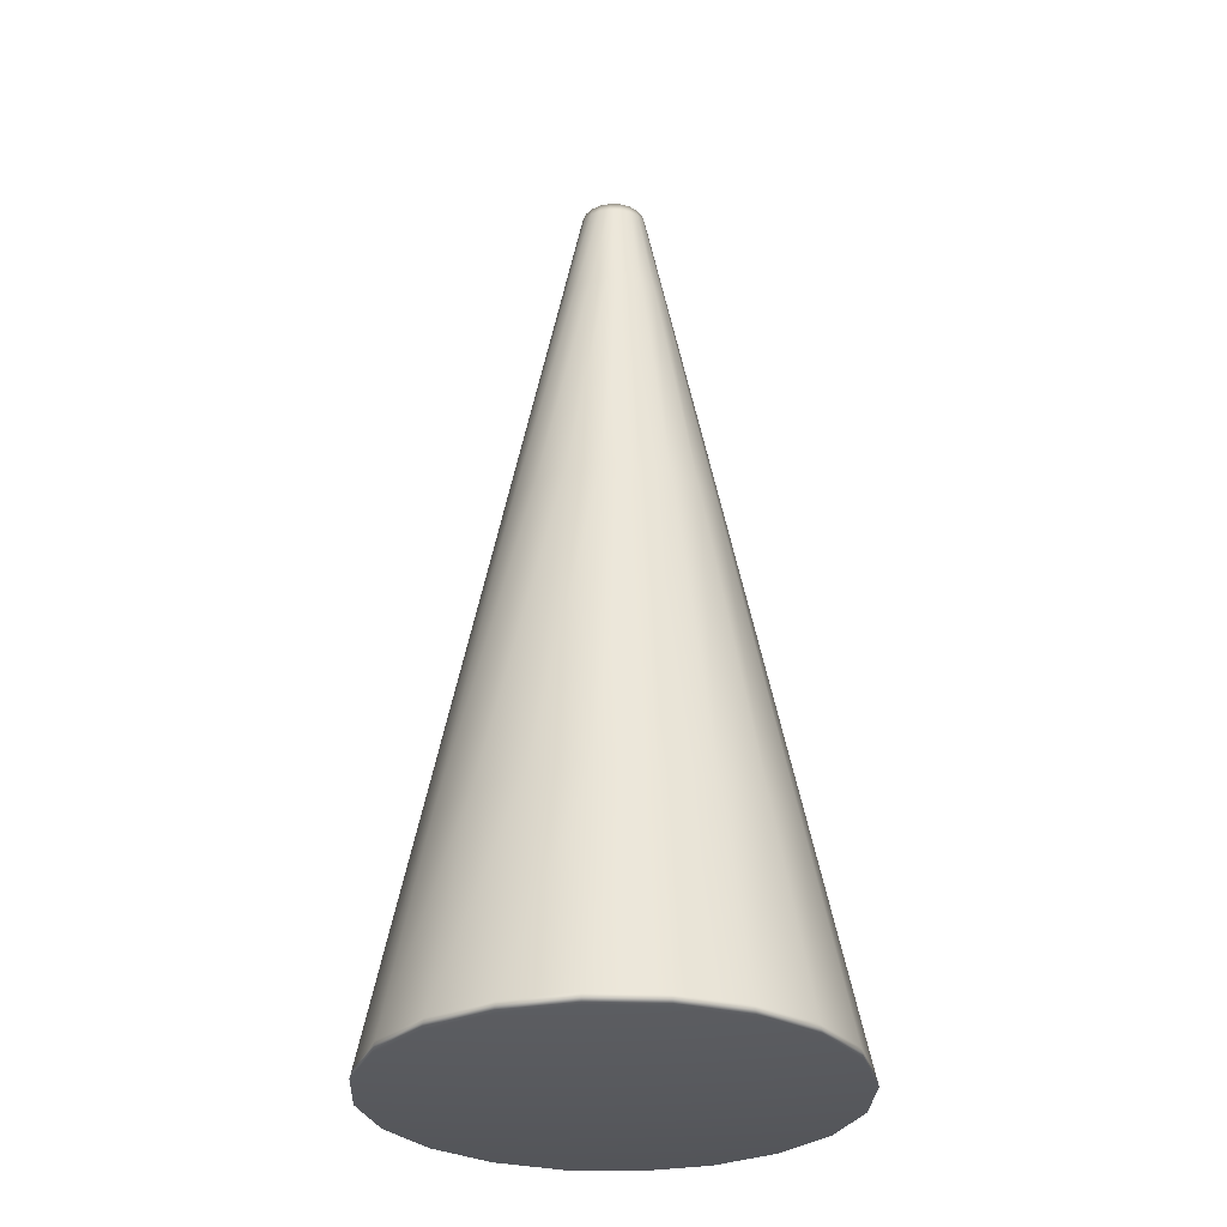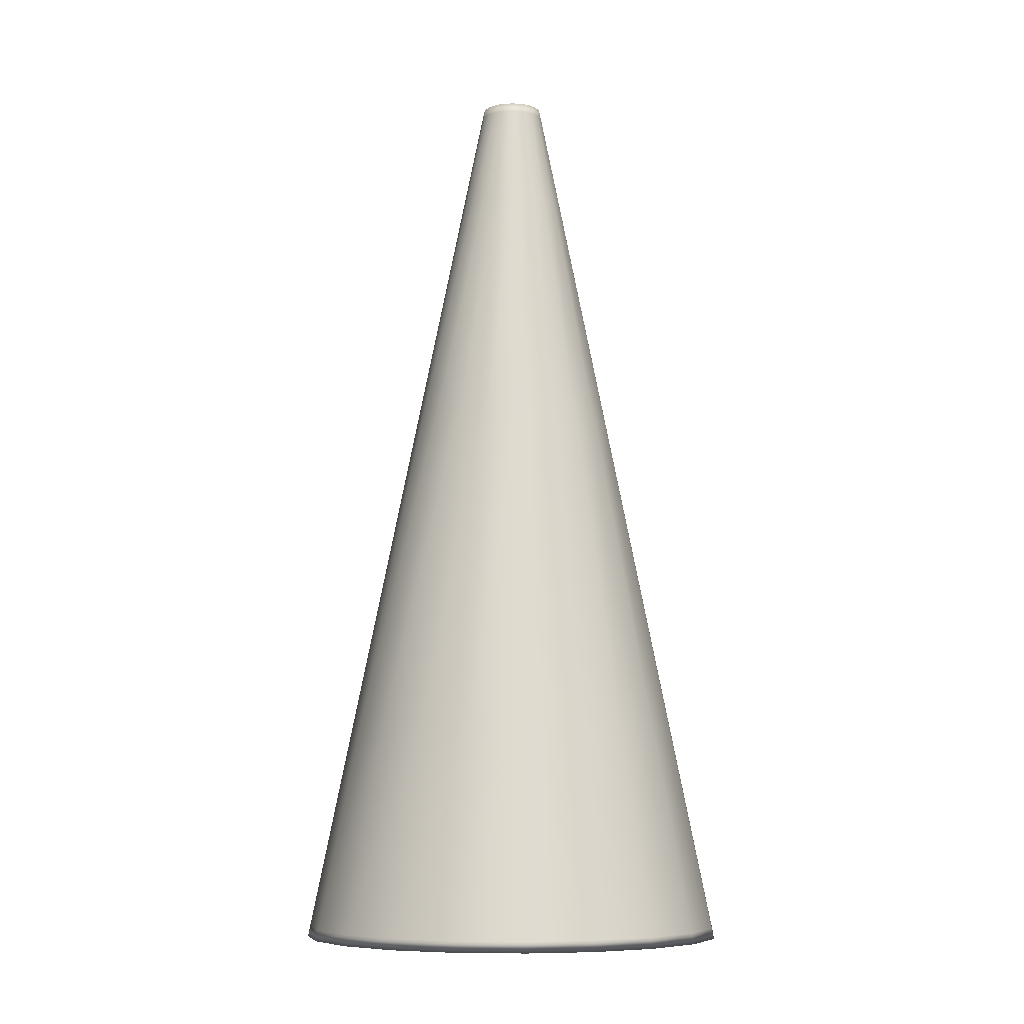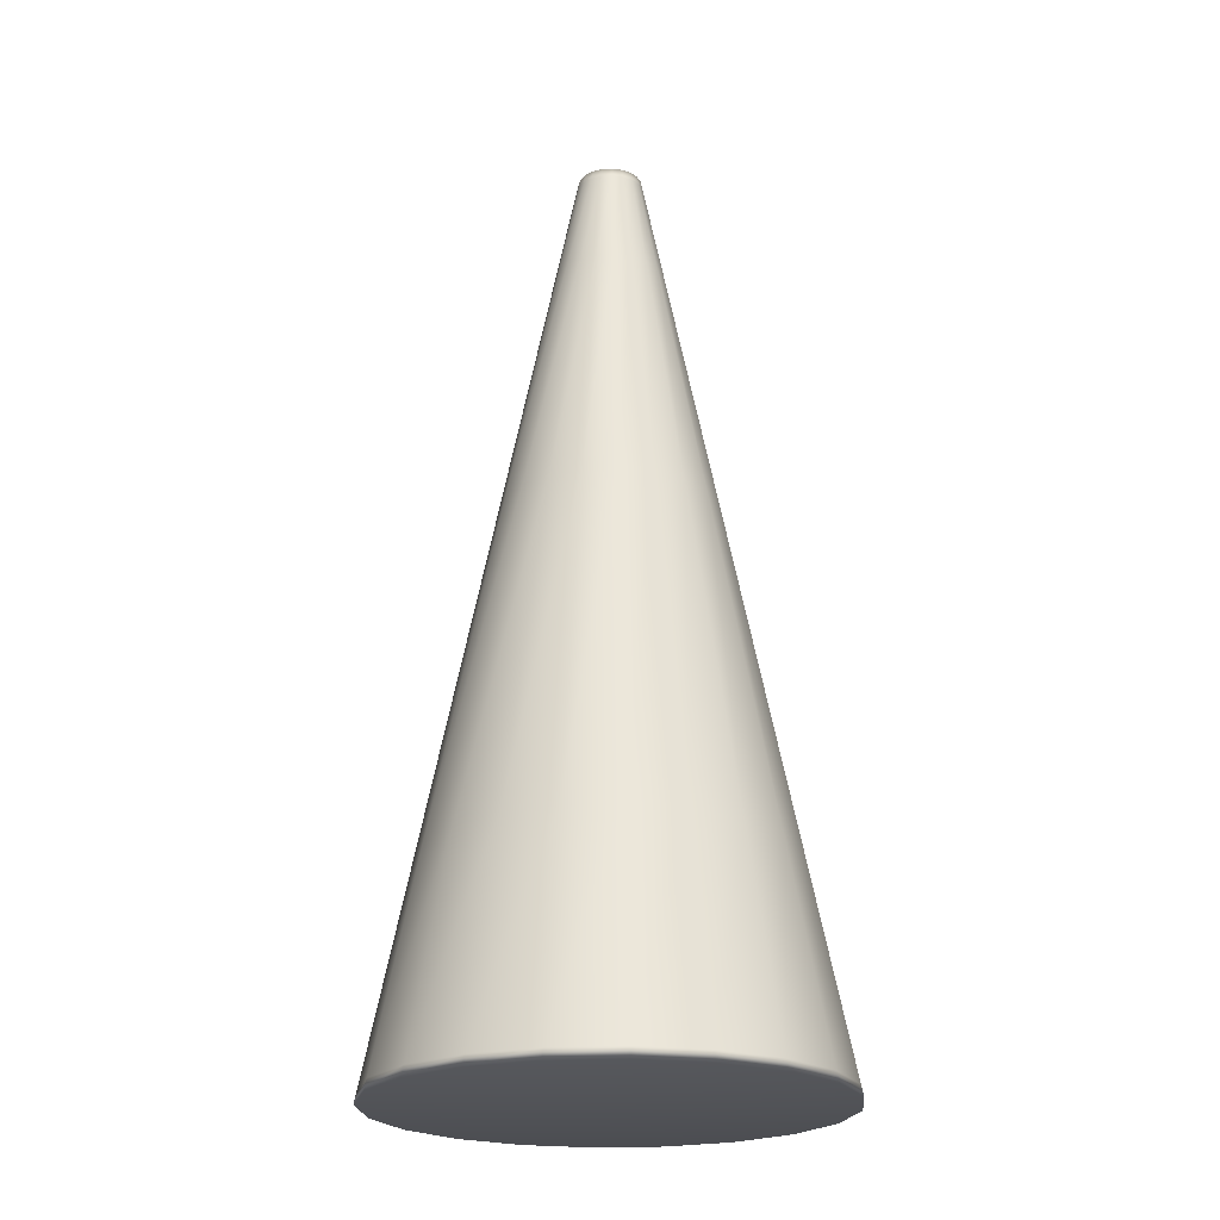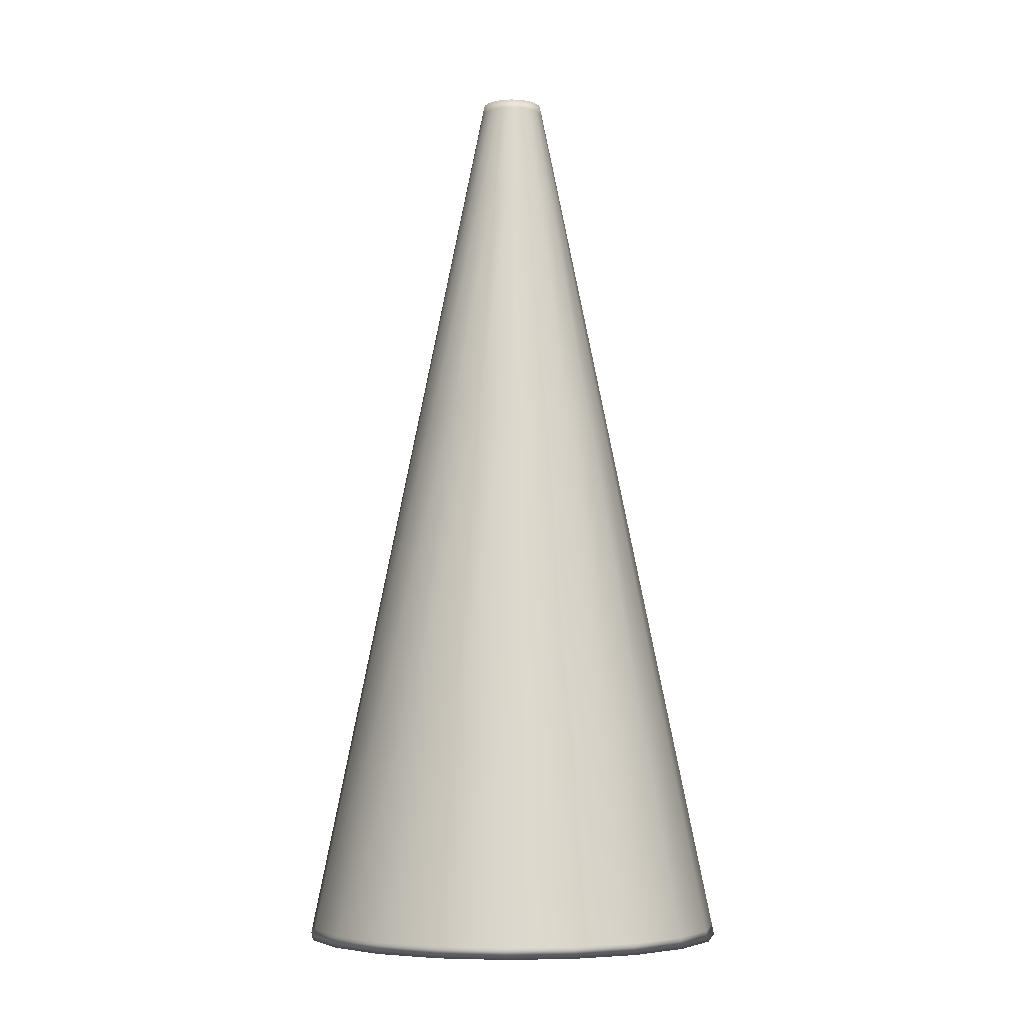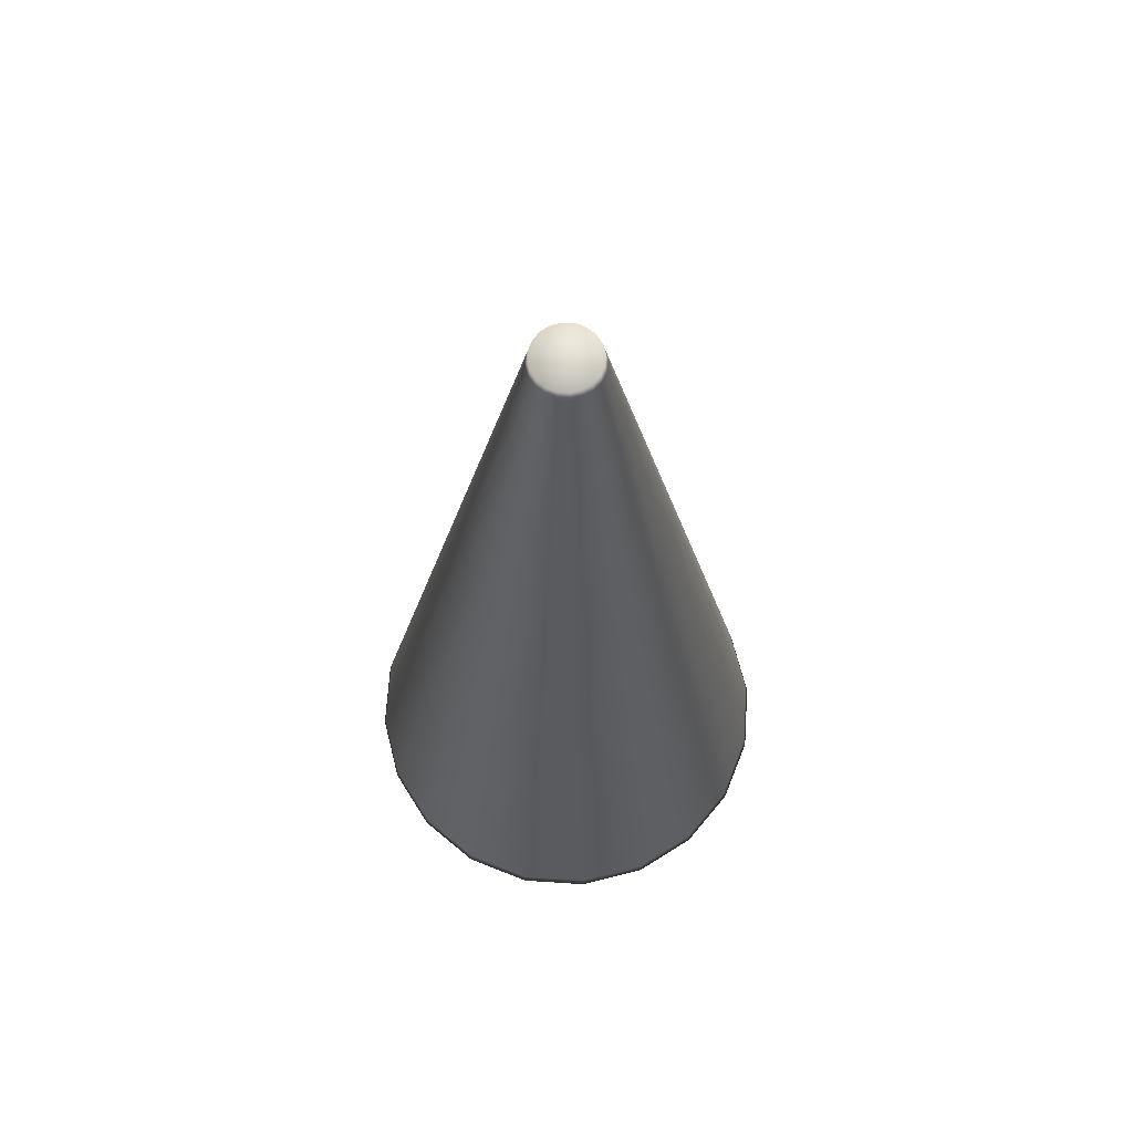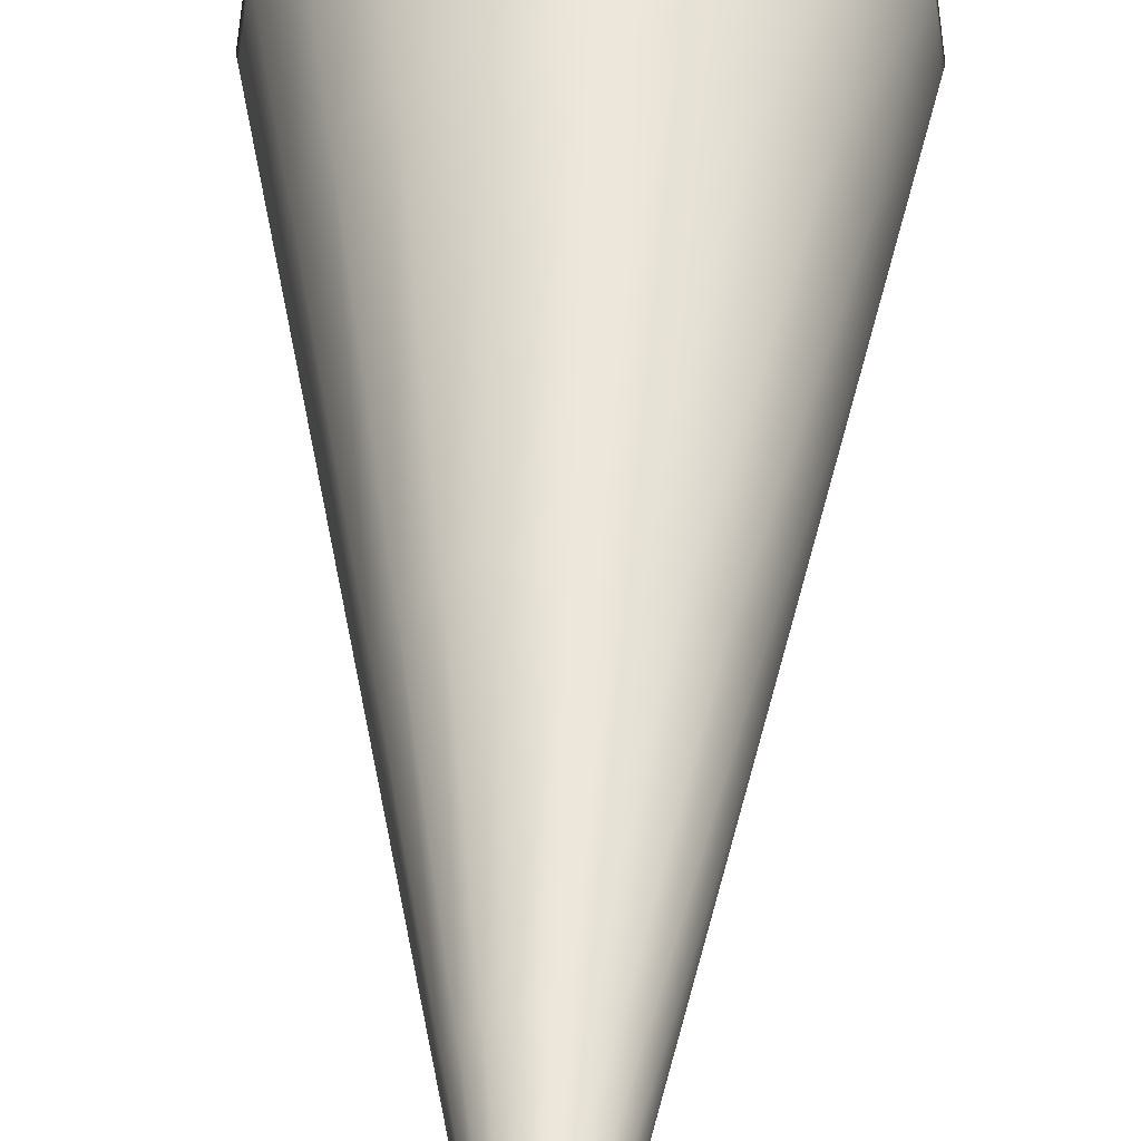
<metadata>
{"format":"obj","ext":"obj","renderer":"f3d","projection":"perspective","resolution":1024,"background":"white","views":[{"elev":-29.7,"azim":-47.7,"up":"+Y"},{"elev":-7.7,"azim":176.3,"up":"+Y"},{"elev":-21.9,"azim":-22.2,"up":"+Y"},{"elev":-5.6,"azim":109.7,"up":"+Y"},{"elev":68.6,"azim":-59.2,"up":"+Y"},{"elev":43.4,"azim":-178.5,"up":"+Z"}]}
</metadata>
<code>
v 1.136 -1 -0.3693
v 0.9667 -1 -0.7024
v 0.7024 -1 -0.9667
v 0.3693 -1 -1.136
v 0 -1 -1.195
v -0.3693 -1 -1.136
v -0.7024 -1 -0.9667
v -0.9667 -1 -0.7024
v -1.136 -1 -0.3693
v -1.195 -1 0
v -1.136 -1 0.3693
v -0.9667 -1 0.7024
v -0.7024 -1 0.9667
v -0.3693 -1 1.136
v -0 -1 1.195
v 0.3693 -1 1.136
v 0.7024 -1 0.9667
v 0.9667 -1 0.7024
v 1.136 -1 0.3693
v 1.195 -1 0
v 0.1644 4.022 -0.05341
v 0.1398 4.022 -0.1016
v 0.1016 4.022 -0.1398
v 0.05341 4.022 -0.1644
v -0 4.022 -0.1728
v -0.05341 4.022 -0.1644
v -0.1016 4.022 -0.1398
v -0.1398 4.022 -0.1016
v -0.1644 4.022 -0.05341
v -0.1728 4.022 -0
v -0.1644 4.022 0.05341
v -0.1398 4.022 0.1016
v -0.1016 4.022 0.1398
v -0.05341 4.022 0.1644
v -0 4.022 0.1728
v 0.05341 4.022 0.1644
v 0.1016 4.022 0.1398
v 0.1398 4.022 0.1016
v 0.1644 4.022 0.05341
v 0.1728 4.022 -0
v 0 -1 0
v -0 4.022 -0
v 0.1743 3.97 0.05664
v 0.1483 3.97 0.1077
v 0.1077 3.97 0.1483
v 0.05664 3.97 0.1743
v -0 3.97 0.1833
v -0.05664 3.97 0.1743
v -0.1077 3.97 0.1483
v -0.1483 3.97 0.1077
v -0.1743 3.97 0.05664
v -0.1833 3.97 -0
v -0.1743 3.97 -0.05664
v -0.1483 3.97 -0.1077
v -0.1077 3.97 -0.1483
v -0.05664 3.97 -0.1743
v -0 3.97 -0.1833
v 0.05664 3.97 -0.1743
v 0.1077 3.97 -0.1483
v 0.1483 3.97 -0.1077
v 0.1743 3.97 -0.05664
v 0.1833 3.97 -0
v 1.125 -0.9408 0.3655
v 0.957 -0.9408 0.6953
v 0.6953 -0.9408 0.957
v 0.3655 -0.9408 1.125
v -0 -0.9408 1.183
v -0.3655 -0.9408 1.125
v -0.6953 -0.9408 0.957
v -0.957 -0.9408 0.6953
v -1.125 -0.9408 0.3655
v -1.183 -0.9408 0
v -1.125 -0.9408 -0.3655
v -0.957 -0.9408 -0.6953
v -0.6953 -0.9408 -0.957
v -0.3655 -0.9408 -1.125
v 0 -0.9408 -1.183
v 0.3655 -0.9408 -1.125
v 0.6953 -0.9408 -0.957
v 0.957 -0.9408 -0.6953
v 1.125 -0.9408 -0.3655
v 1.183 -0.9408 0
v -0.5485 2.037 0.1782
v -0.5767 2.037 -0
v -0.5485 2.037 -0.1782
v -0.4665 2.037 -0.339
v -0.339 2.037 -0.4665
v -0.1782 2.037 -0.5485
v -0 2.037 -0.5767
v 0.1782 2.037 -0.5485
v 0.339 2.037 -0.4665
v 0.4665 2.037 -0.339
v 0.5485 2.037 -0.1782
v 0.5767 2.037 -0
v 0.5485 2.037 0.1782
v 0.4665 2.037 0.339
v 0.339 2.037 0.4665
v 0.1782 2.037 0.5485
v -0 2.037 0.5767
v -0.1782 2.037 0.5485
v -0.339 2.037 0.4665
v -0.4665 2.037 0.339
v -0.2815 3.417 0.09145
v -0.2959 3.417 -0
v -0.2815 3.417 -0.09145
v -0.2394 3.417 -0.1739
v -0.1739 3.417 -0.2394
v -0.09145 3.417 -0.2815
v -0 3.417 -0.2959
v 0.09145 3.417 -0.2815
v 0.1739 3.417 -0.2394
v 0.2394 3.417 -0.1739
v 0.2815 3.417 -0.09145
v 0.2959 3.417 -0
v 0.2815 3.417 0.09145
v 0.2394 3.417 0.1739
v 0.1739 3.417 0.2394
v 0.09145 3.417 0.2815
v -0 3.417 0.2959
v -0.09145 3.417 0.2815
v -0.1739 3.417 0.2394
v -0.2394 3.417 0.1739
v -0.9524 0.1917 -0
v -0.9058 0.1917 -0.2943
v -0.7705 0.1917 -0.5598
v -0.5598 0.1917 -0.7705
v -0.2943 0.1917 -0.9058
v -0 0.1917 -0.9524
v 0.2943 0.1917 -0.9058
v 0.5598 0.1917 -0.7705
v 0.7705 0.1917 -0.5598
v 0.9058 0.1917 -0.2943
v 0.9524 0.1917 -0
v 0.9058 0.1917 0.2943
v 0.7705 0.1917 0.5598
v 0.5598 0.1917 0.7705
v 0.2943 0.1917 0.9058
v -0 0.1917 0.9524
v -0.2943 0.1917 0.9058
v -0.5598 0.1917 0.7705
v -0.7705 0.1917 0.5598
v -0.9058 0.1917 0.2943
f 1 2 80 81
f 2 3 79 80
f 3 4 78 79
f 4 5 77 78
f 5 6 76 77
f 6 7 75 76
f 7 8 74 75
f 8 9 73 74
f 9 10 72 73
f 10 11 71 72
f 11 12 70 71
f 12 13 69 70
f 13 14 68 69
f 14 15 67 68
f 15 16 66 67
f 16 17 65 66
f 17 18 64 65
f 18 19 63 64
f 19 20 82 63
f 20 1 81 82
f 2 1 41
f 3 2 41
f 4 3 41
f 5 4 41
f 6 5 41
f 7 6 41
f 8 7 41
f 9 8 41
f 10 9 41
f 11 10 41
f 12 11 41
f 13 12 41
f 14 13 41
f 15 14 41
f 16 15 41
f 17 16 41
f 18 17 41
f 19 18 41
f 20 19 41
f 1 20 41
f 21 22 42
f 22 23 42
f 23 24 42
f 24 25 42
f 25 26 42
f 26 27 42
f 27 28 42
f 28 29 42
f 29 30 42
f 30 31 42
f 31 32 42
f 32 33 42
f 33 34 42
f 34 35 42
f 35 36 42
f 36 37 42
f 37 38 42
f 38 39 42
f 39 40 42
f 40 21 42
f 44 43 39 38
f 45 44 38 37
f 46 45 37 36
f 47 46 36 35
f 48 47 35 34
f 49 48 34 33
f 50 49 33 32
f 51 50 32 31
f 52 51 31 30
f 53 52 30 29
f 54 53 29 28
f 55 54 28 27
f 56 55 27 26
f 57 56 26 25
f 58 57 25 24
f 59 58 24 23
f 60 59 23 22
f 61 60 22 21
f 62 61 21 40
f 43 62 40 39
f 64 63 134 135
f 65 64 135 136
f 66 65 136 137
f 67 66 137 138
f 68 67 138 139
f 69 68 139 140
f 70 69 140 141
f 71 70 141 142
f 72 71 142 123
f 73 72 123 124
f 74 73 124 125
f 75 74 125 126
f 76 75 126 127
f 77 76 127 128
f 78 77 128 129
f 79 78 129 130
f 80 79 130 131
f 81 80 131 132
f 82 81 132 133
f 63 82 133 134
f 84 83 103 104
f 85 84 104 105
f 86 85 105 106
f 87 86 106 107
f 88 87 107 108
f 89 88 108 109
f 90 89 109 110
f 91 90 110 111
f 92 91 111 112
f 93 92 112 113
f 94 93 113 114
f 95 94 114 115
f 96 95 115 116
f 97 96 116 117
f 98 97 117 118
f 99 98 118 119
f 100 99 119 120
f 101 100 120 121
f 102 101 121 122
f 83 102 122 103
f 104 103 51 52
f 105 104 52 53
f 106 105 53 54
f 107 106 54 55
f 108 107 55 56
f 109 108 56 57
f 110 109 57 58
f 111 110 58 59
f 112 111 59 60
f 113 112 60 61
f 114 113 61 62
f 115 114 62 43
f 116 115 43 44
f 117 116 44 45
f 118 117 45 46
f 119 118 46 47
f 120 119 47 48
f 121 120 48 49
f 122 121 49 50
f 103 122 50 51
f 124 123 84 85
f 125 124 85 86
f 126 125 86 87
f 127 126 87 88
f 128 127 88 89
f 129 128 89 90
f 130 129 90 91
f 131 130 91 92
f 132 131 92 93
f 133 132 93 94
f 134 133 94 95
f 135 134 95 96
f 136 135 96 97
f 137 136 97 98
f 138 137 98 99
f 139 138 99 100
f 140 139 100 101
f 141 140 101 102
f 142 141 102 83
f 123 142 83 84

</code>
